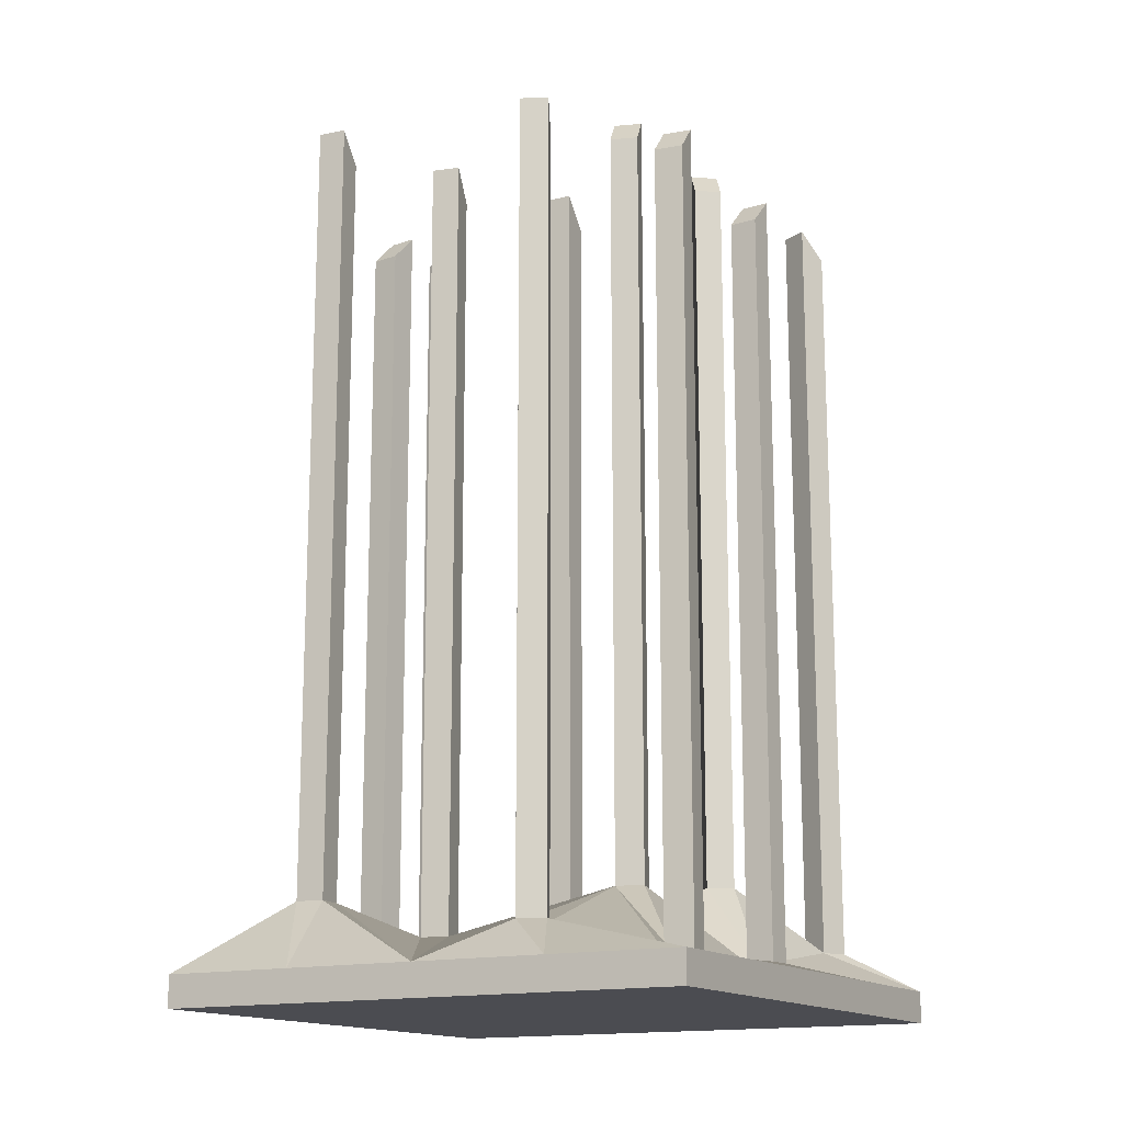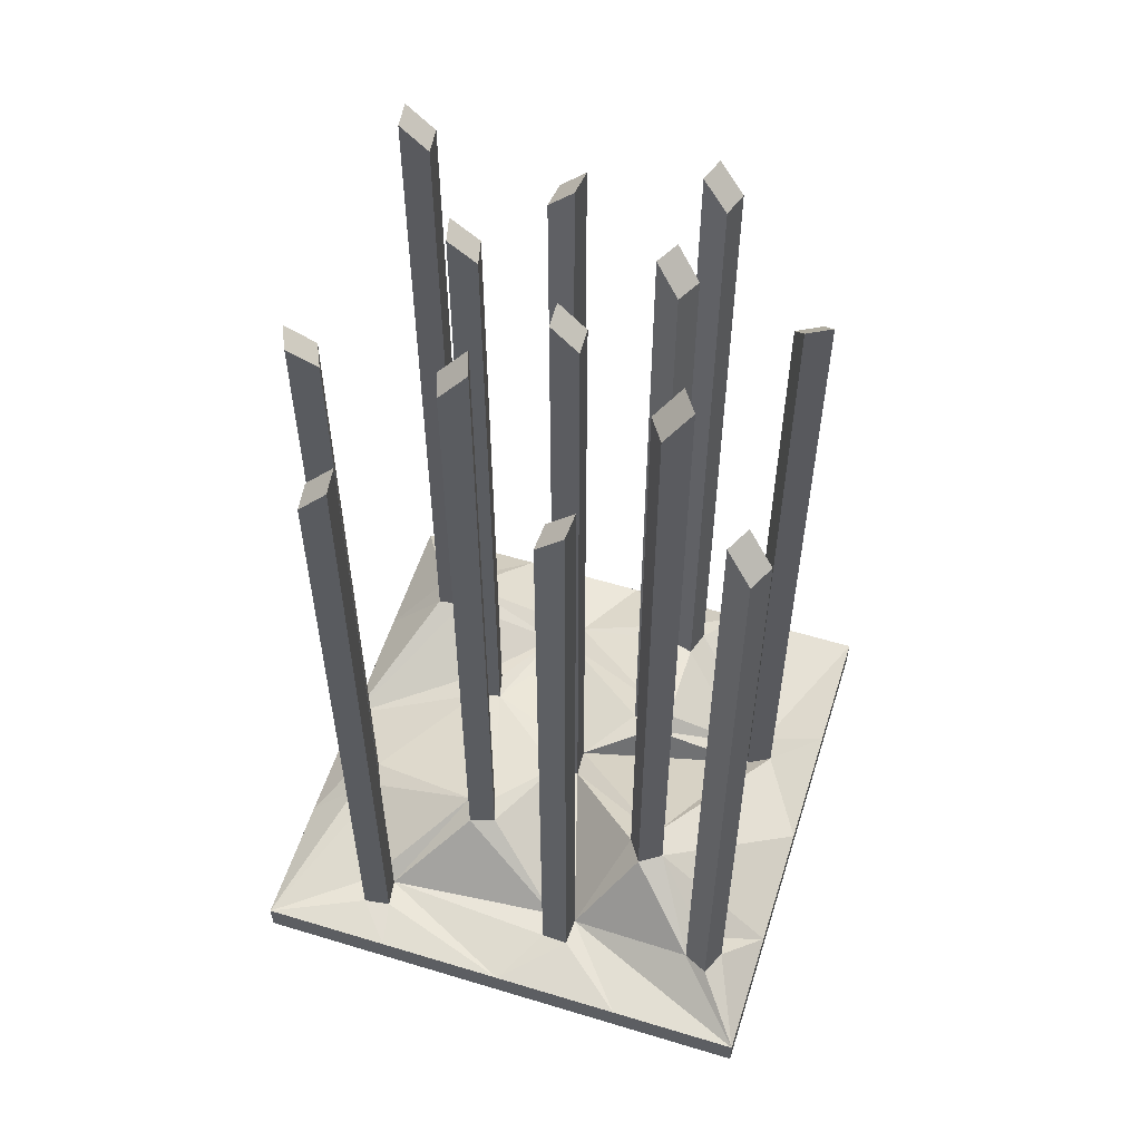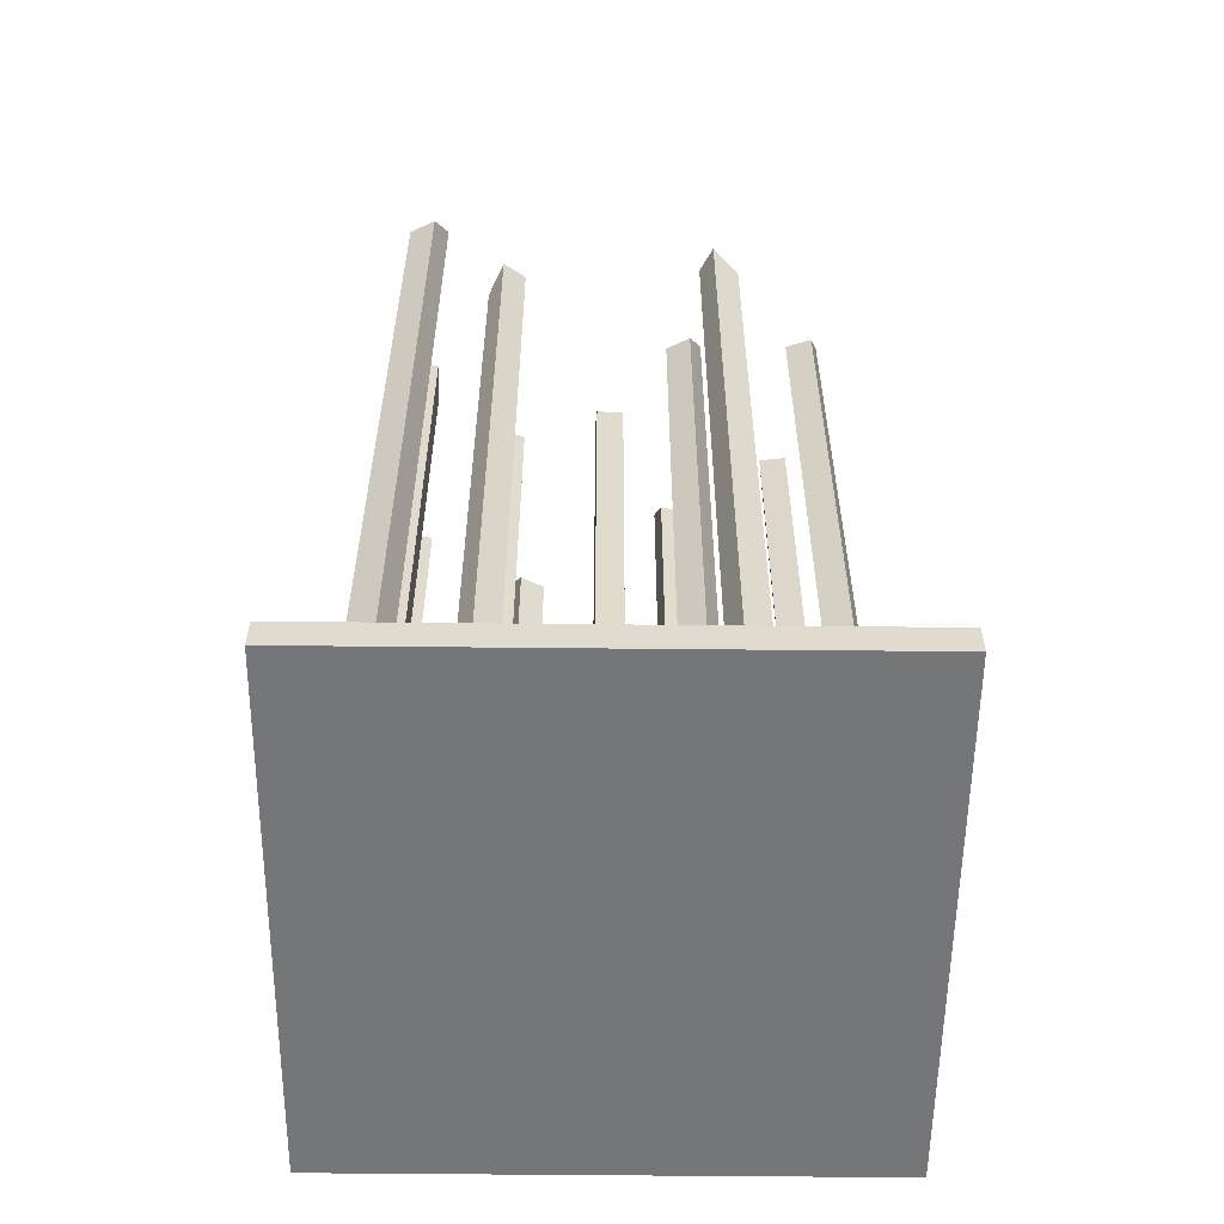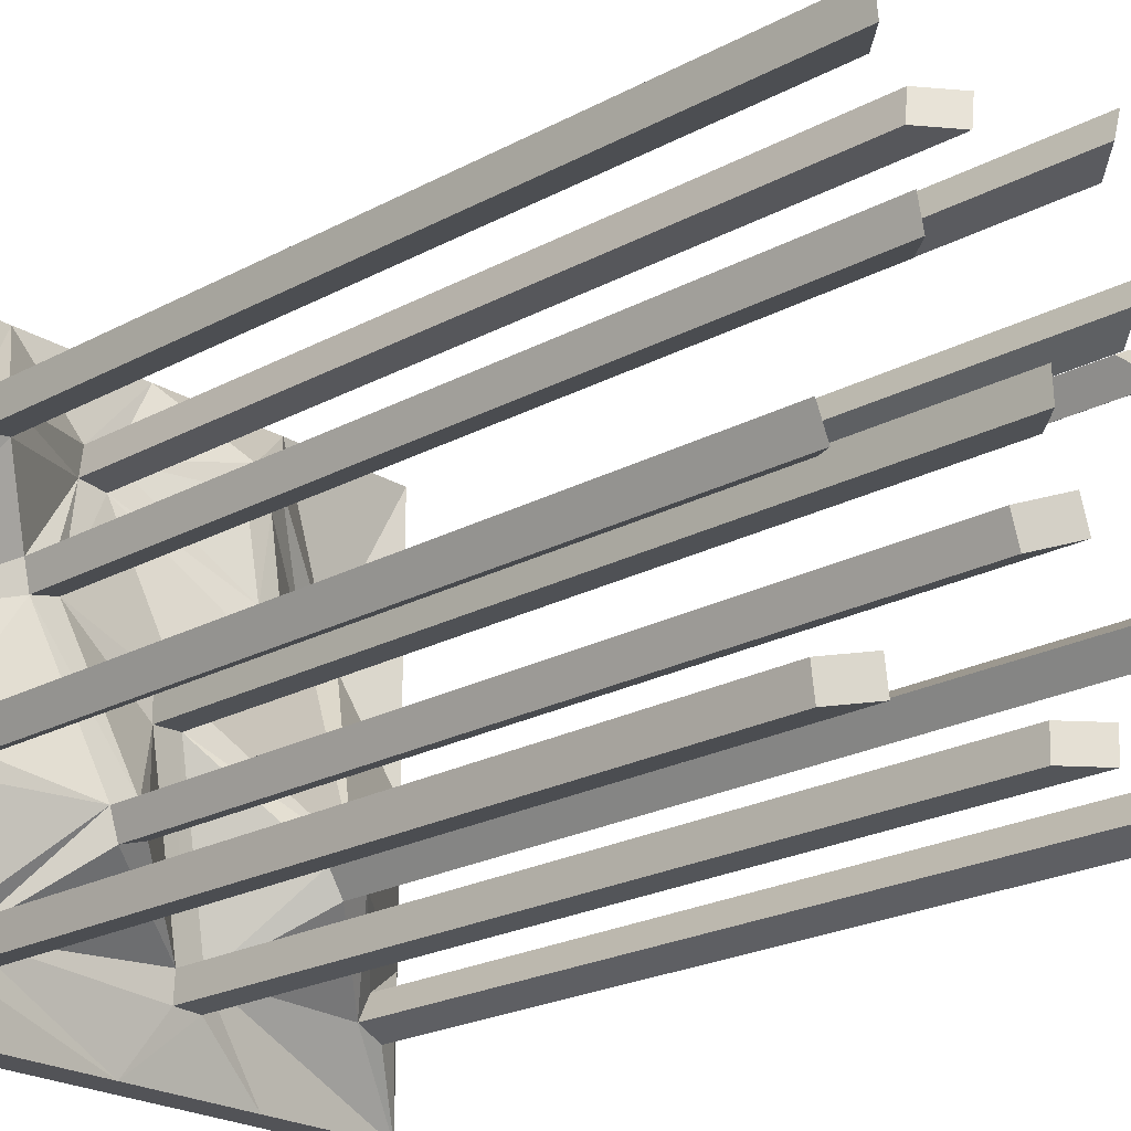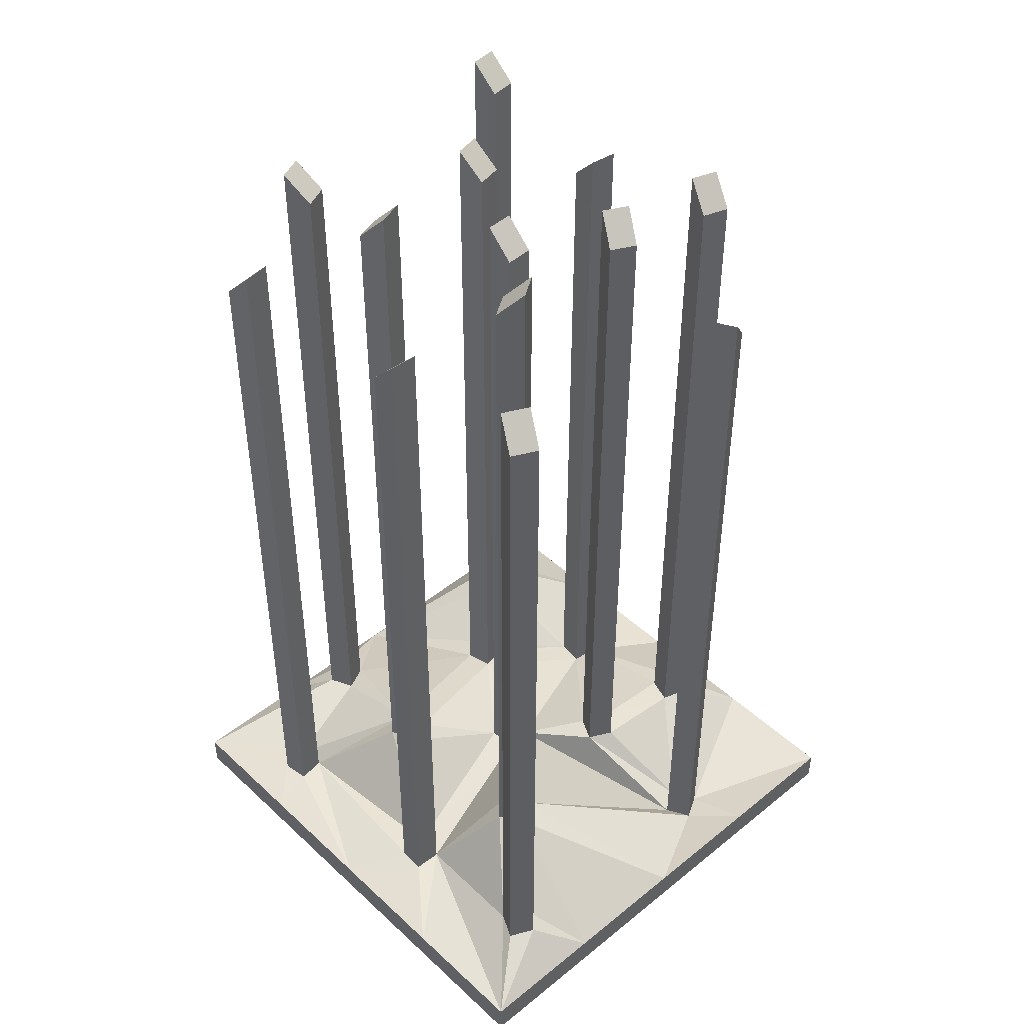
<metadata>
{"format":"obj","ext":"obj","renderer":"f3d","projection":"perspective","resolution":1024,"background":"white","views":[{"elev":-15.3,"azim":119.4,"up":"+Y"},{"elev":56.3,"azim":-162.4,"up":"+Y"},{"elev":-56.8,"azim":-90.6,"up":"+Y"},{"elev":-22.3,"azim":133.1,"up":"+Z"},{"elev":44.8,"azim":-133.1,"up":"+Y"}]}
</metadata>
<code>
o Cube
v 1.448 0.08537 1.448
v 1.448 -0.08537 1.448
v -1.448 0.08537 1.448
v -1.448 -0.08537 1.448
v 1.448 0.08537 -1.448
v 1.448 -0.08537 -1.448
v -1.448 0.08537 -1.448
v -1.448 -0.08537 -1.448
v 0.07484 4.532 -0.09385
v 0.07484 0.2808 -0.09385
v 0.08231 4.532 0.05597
v 0.08231 0.2808 0.05597
v -0.07339 4.378 -0.08645
v -0.07339 0.2808 -0.08645
v -0.06592 4.378 0.06336
v -0.06592 0.2808 0.06336
v 0.7061 4.532 0.2604
v 0.7061 0.2808 0.2604
v 0.741 4.532 0.4063
v 0.741 0.2808 0.4063
v 0.5617 4.378 0.2949
v 0.5617 0.2808 0.2949
v 0.5967 4.378 0.4408
v 0.5967 0.2808 0.4408
v -0.3405 4.416 -0.9919
v -0.3405 0.1642 -0.9919
v -0.3342 4.416 -1.142
v -0.3342 0.1642 -1.142
v -0.1922 4.261 -0.9857
v -0.1922 0.1642 -0.9857
v -0.1859 4.261 -1.136
v -0.1859 0.1642 -1.136
v 0.2341 4.399 1.01
v 0.2341 0.148 1.01
v 0.252 4.399 0.8607
v 0.252 0.148 0.8607
v 0.3815 4.245 1.027
v 0.3815 0.148 1.027
v 0.3994 4.245 0.8784
v 0.3994 0.148 0.8784
v 1.196 4.532 -0.5962
v 1.196 0.2808 -0.5962
v 1.259 4.532 -0.4598
v 1.259 0.2808 -0.4598
v 1.061 4.378 -0.5343
v 1.061 0.2808 -0.5343
v 1.124 4.378 -0.398
v 1.124 0.2808 -0.398
v -1.047 4.532 -1.054
v -1.047 0.2808 -1.054
v -1.113 4.532 -0.9192
v -1.113 0.2808 -0.9192
v -1.181 4.378 -1.119
v -1.181 0.2808 -1.119
v -1.246 4.378 -0.984
v -1.246 0.2808 -0.984
v -0.3059 4.614 0.3707
v -0.3059 0.3628 0.3707
v -0.3737 4.614 0.5046
v -0.3737 0.3628 0.5046
v -0.4383 4.46 0.3037
v -0.4383 0.3628 0.3037
v -0.5061 4.46 0.4375
v -0.5061 0.3628 0.4375
v -0.6852 4.861 -0.5051
v -0.6852 0.6098 -0.5051
v -0.7681 4.861 -0.6301
v -0.7681 0.6098 -0.6301
v -0.5615 4.707 -0.5871
v -0.5615 0.6098 -0.5871
v -0.6443 4.707 -0.7121
v -0.6443 0.6098 -0.7121
v 0.3153 4.766 -0.5182
v 0.3153 0.5143 -0.5182
v 0.267 4.766 -0.6602
v 0.267 0.5143 -0.6602
v 0.4558 4.611 -0.566
v 0.4558 0.5143 -0.566
v 0.4075 4.611 -0.708
v 0.4075 0.5143 -0.708
v 0.7894 4.382 -1.059
v 0.7894 0.1306 -1.059
v 0.768 4.382 -1.208
v 0.768 0.1306 -1.208
v 0.9363 4.228 -1.08
v 0.9363 0.1306 -1.08
v 0.9149 4.228 -1.229
v 0.9149 0.1306 -1.229
v 1.118 4.703 0.7535
v 1.118 0.4515 0.7535
v 1.136 4.703 0.9024
v 1.136 0.4515 0.9024
v 0.9702 4.549 0.7714
v 0.9702 0.4515 0.7714
v 0.9883 4.549 0.9203
v 0.9883 0.4515 0.9203
v -1.163 4.236 0.54
v -1.163 -0.01548 0.54
v -1.032 4.236 0.4681
v -1.032 -0.01548 0.4681
v -1.092 4.082 0.6703
v -1.092 -0.01548 0.6703
v -0.9605 4.082 0.5984
v -0.9605 -0.01548 0.5984
v -0.357 4.532 1.02
v -0.357 0.2808 1.02
v -0.403 4.532 1.163
v -0.403 0.2808 1.163
v -0.4982 4.378 0.9748
v -0.4982 0.2808 0.9748
v -0.5442 4.378 1.118
v -0.5442 0.2808 1.118
v 0 0.08537 1.448
v -1.448 0.08537 0
v -0 0.08537 -1.448
v 1.448 0.08537 -0
v 0.724 0.08537 1.448
v -1.448 0.08537 0.724
v -0.724 0.08537 -1.448
v 1.448 0.08537 -0.724
v -0.724 0.08537 1.448
v -1.448 0.08537 -0.724
v 0.724 0.08537 -1.448
v 1.448 0.08537 0.724
v 0.7894 2.545 -1.059
v 0.768 2.545 -1.208
v 0.9149 2.457 -1.229
v 0.9363 2.457 -1.08
v 0.7894 2.465 -1.059
v 0.768 2.465 -1.208
v 0.9149 2.384 -1.229
v 0.9363 2.384 -1.08
v 0.7894 1.28 -1.059
v 0.768 1.28 -1.208
v 0.9149 1.24 -1.229
v 0.9363 1.24 -1.08
v 0.768 1.333 -1.208
v 0.9149 1.292 -1.229
v 0.9363 1.292 -1.08
v 0.7894 1.333 -1.059
v 1.196 2.591 -0.5962
v 1.259 2.591 -0.4598
v 1.124 2.507 -0.398
v 1.061 2.507 -0.5343
v 1.196 2.492 -0.5962
v 1.259 2.492 -0.4598
v 1.124 2.412 -0.398
v 1.061 2.412 -0.5343
v 1.196 0.8927 -0.5962
v 1.259 0.8927 -0.4598
v 1.124 0.8705 -0.398
v 1.061 0.8705 -0.5343
v 1.259 0.9539 -0.4598
v 1.124 0.9295 -0.398
v 1.061 0.9295 -0.5343
v 1.196 0.9539 -0.5962
v 1.118 3.884 0.7535
v 1.136 3.884 0.9024
v 0.9883 3.759 0.9203
v 0.9702 3.759 0.7714
v 1.136 3.99 0.9024
v 0.9883 3.862 0.9203
v 0.9702 3.862 0.7714
v 1.118 3.99 0.7535
v 1.118 2.322 0.7535
v 1.136 2.322 0.9024
v 0.9883 2.254 0.9203
v 0.9702 2.254 0.7714
v 1.136 2.391 0.9024
v 0.9883 2.319 0.9203
v 0.9702 2.319 0.7714
v 1.118 2.391 0.7535
v 0.7061 1.591 0.2604
v 0.741 1.591 0.4063
v 0.5967 1.543 0.4408
v 0.5617 1.543 0.2949
v 0.741 1.668 0.4063
v 0.5967 1.618 0.4408
v 0.5617 1.618 0.2949
v 0.7061 1.668 0.2604
v 0.741 3.514 0.4063
v 0.5967 3.397 0.4408
v 0.5617 3.397 0.2949
v 0.7061 3.514 0.2604
v 0.7061 3.389 0.2604
v 0.741 3.389 0.4063
v 0.5967 3.276 0.4408
v 0.5617 3.276 0.2949
v 0.2341 1.171 1.01
v 0.252 1.171 0.8607
v 0.3994 1.134 0.8784
v 0.3815 1.134 1.027
v 0.252 1.25 0.8607
v 0.3994 1.21 0.8784
v 0.3815 1.21 1.027
v 0.2341 1.25 1.01
v -0.357 2.417 1.02
v -0.403 2.417 1.163
v -0.5442 2.339 1.118
v -0.4982 2.339 0.9748
v -0.357 2.361 1.02
v -0.403 2.361 1.163
v -0.5442 2.286 1.118
v -0.4982 2.286 0.9748
v -0.403 3.548 1.163
v -0.5442 3.429 1.118
v -0.4982 3.429 0.9748
v -0.357 3.548 1.02
v -0.403 3.6 1.163
v -0.5442 3.48 1.118
v -0.4982 3.48 0.9748
v -0.357 3.6 1.02
v -1.047 3.24 -1.054
v -1.113 3.24 -0.9192
v -1.246 3.132 -0.984
v -1.181 3.132 -1.119
v -1.113 3.321 -0.9192
v -1.246 3.21 -0.984
v -1.181 3.21 -1.119
v -1.047 3.321 -1.054
v -1.047 1.041 -1.054
v -1.113 1.041 -0.9192
v -1.246 1.013 -0.984
v -1.181 1.013 -1.119
v -1.113 1.121 -0.9192
v -1.246 1.091 -0.984
v -1.181 1.091 -1.119
v -1.047 1.121 -1.054
v -0.6852 3.759 -0.5051
v -0.7681 3.759 -0.6301
v -0.6443 3.644 -0.7121
v -0.5615 3.644 -0.5871
v -0.6852 3.675 -0.5051
v -0.7681 3.675 -0.6301
v -0.6443 3.563 -0.7121
v -0.5615 3.563 -0.5871
v 0.3153 2.64 -0.5182
v 0.267 2.64 -0.6602
v 0.4075 2.563 -0.708
v 0.4558 2.563 -0.566
v 0.3153 2.574 -0.5182
v 0.267 2.574 -0.6602
v 0.4075 2.499 -0.708
v 0.4558 2.499 -0.566
v -0.3405 2.855 -0.9919
v -0.3342 2.855 -1.142
v -0.1859 2.757 -1.136
v -0.1922 2.757 -0.9857
v -0.3342 2.946 -1.142
v -0.1859 2.845 -1.136
v -0.1922 2.845 -0.9857
v -0.3405 2.946 -0.9919
v 0.07484 2.915 -0.09385
v 0.08231 2.915 0.05597
v -0.06592 2.819 0.06336
v -0.07339 2.819 -0.08645
v 0.07484 2.83 -0.09385
v 0.08231 2.83 0.05597
v -0.06592 2.737 0.06336
v -0.07339 2.737 -0.08645
v -0.3059 1.512 0.3707
v -0.3737 1.512 0.5046
v -0.5061 1.47 0.4375
v -0.4383 1.47 0.3037
v -0.3737 1.623 0.5046
v -0.5061 1.577 0.4375
v -0.4383 1.577 0.3037
v -0.3059 1.623 0.3707
v -1.163 2.923 0.54
v -1.032 2.923 0.4681
v -0.9605 2.816 0.5984
v -1.092 2.816 0.6703
v -1.032 3.038 0.4681
v -0.9605 2.927 0.5984
v -1.092 2.927 0.6703
v -1.163 3.038 0.54
f 1 117 113 121 3 4 2
f 3 118 114 122 7 8 4
f 7 119 115 123 5 6 8
f 5 120 116 124 1 2 6
f 8 6 2 4
f 257 258 12 10
f 258 259 16 12
f 259 260 14 16
f 260 257 10 14
f 11 9 13 15
f 173 174 20 18
f 174 175 24 20
f 175 176 22 24
f 176 173 18 22
f 19 17 21 23
f 245 246 28 26
f 246 247 32 28
f 247 248 30 32
f 248 245 26 30
f 27 25 29 31
f 189 190 36 34
f 190 191 40 36
f 191 192 38 40
f 192 189 34 38
f 35 33 37 39
f 149 150 44 42
f 150 151 48 44
f 151 152 46 48
f 152 149 42 46
f 43 41 45 47
f 221 222 52 50
f 222 223 56 52
f 223 224 54 56
f 224 221 50 54
f 51 49 53 55
f 261 262 60 58
f 262 263 64 60
f 263 264 62 64
f 264 261 58 62
f 59 57 61 63
f 233 234 68 66
f 234 235 72 68
f 235 236 70 72
f 236 233 66 70
f 67 65 69 71
f 241 242 76 74
f 242 243 80 76
f 243 244 78 80
f 244 241 74 78
f 75 73 77 79
f 133 134 84 82
f 134 135 88 84
f 135 136 86 88
f 136 133 82 86
f 83 81 85 87
f 165 166 92 90
f 166 167 96 92
f 167 168 94 96
f 168 165 90 94
f 91 89 93 95
f 269 270 100 98
f 270 271 104 100
f 271 272 102 104
f 272 269 98 102
f 99 97 101 103
f 201 202 108 106
f 202 203 112 108
f 203 204 110 112
f 204 201 106 110
f 107 105 109 111
f 117 1 92
f 124 92 1
f 92 124 90
f 96 117 92
f 117 96 38
f 113 117 38
f 34 113 38
f 113 34 108
f 121 113 108
f 112 121 108
f 112 102 121
f 121 102 3
f 118 3 102
f 98 118 102
f 114 118 98
f 102 112 104
f 112 110 104
f 110 106 60
f 64 110 60
f 106 34 60
f 106 108 34
f 36 60 34
f 58 60 36
f 110 64 104
f 62 104 64
f 100 104 62
f 98 100 66
f 62 16 100
f 62 58 16
f 114 98 66
f 68 114 66
f 122 114 68
f 56 122 52
f 122 68 52
f 52 68 50
f 68 72 50
f 122 56 7
f 56 54 7
f 54 50 7
f 26 7 50
f 72 26 50
f 72 70 26
f 119 7 26
f 28 119 26
f 115 119 28
f 32 115 28
f 30 82 32
f 76 80 30
f 30 10 76
f 74 76 10
f 80 82 30
f 82 115 32
f 84 115 82
f 123 115 84
f 88 123 84
f 123 88 5
f 88 86 5
f 46 5 86
f 46 42 5
f 120 5 42
f 44 120 42
f 116 120 44
f 48 116 44
f 86 78 46
f 86 82 78
f 78 82 80
f 46 78 48
f 48 78 18
f 116 48 18
f 20 116 18
f 94 116 20
f 90 116 94
f 124 116 90
f 40 94 20
f 38 96 40
f 96 94 40
f 24 40 20
f 18 74 22
f 78 74 18
f 30 26 14
f 10 30 14
f 22 74 10
f 70 14 26
f 70 66 14
f 14 66 16
f 66 100 16
f 12 22 10
f 16 22 12
f 36 16 58
f 22 40 24
f 36 40 22
f 22 16 36
f 85 81 125 128
f 87 85 128 127
f 83 87 127 126
f 81 83 126 125
f 128 125 129 132
f 127 128 132 131
f 126 127 131 130
f 125 126 130 129
f 139 140 133 136
f 138 139 136 135
f 137 138 135 134
f 140 137 134 133
f 129 130 137 140
f 130 131 138 137
f 131 132 139 138
f 132 129 140 139
f 45 41 141 144
f 47 45 144 143
f 43 47 143 142
f 41 43 142 141
f 144 141 145 148
f 143 144 148 147
f 142 143 147 146
f 141 142 146 145
f 155 156 149 152
f 154 155 152 151
f 153 154 151 150
f 156 153 150 149
f 145 146 153 156
f 146 147 154 153
f 147 148 155 154
f 148 145 156 155
f 163 164 157 160
f 162 163 160 159
f 161 162 159 158
f 164 161 158 157
f 89 91 161 164
f 91 95 162 161
f 95 93 163 162
f 93 89 164 163
f 171 172 165 168
f 170 171 168 167
f 169 170 167 166
f 172 169 166 165
f 157 158 169 172
f 158 159 170 169
f 159 160 171 170
f 160 157 172 171
f 179 180 173 176
f 178 179 176 175
f 177 178 175 174
f 180 177 174 173
f 185 186 177 180
f 186 187 178 177
f 187 188 179 178
f 188 185 180 179
f 21 17 184 183
f 23 21 183 182
f 19 23 182 181
f 17 19 181 184
f 183 184 185 188
f 182 183 188 187
f 181 182 187 186
f 184 181 186 185
f 195 196 189 192
f 194 195 192 191
f 193 194 191 190
f 196 193 190 189
f 33 35 193 196
f 35 39 194 193
f 39 37 195 194
f 37 33 196 195
f 207 208 197 200
f 206 207 200 199
f 205 206 199 198
f 208 205 198 197
f 200 197 201 204
f 199 200 204 203
f 198 199 203 202
f 197 198 202 201
f 212 209 205 208
f 209 210 206 205
f 210 211 207 206
f 211 212 208 207
f 109 105 212 211
f 111 109 211 210
f 107 111 210 209
f 105 107 209 212
f 219 220 213 216
f 218 219 216 215
f 217 218 215 214
f 220 217 214 213
f 49 51 217 220
f 51 55 218 217
f 55 53 219 218
f 53 49 220 219
f 227 228 221 224
f 226 227 224 223
f 225 226 223 222
f 228 225 222 221
f 213 214 225 228
f 214 215 226 225
f 215 216 227 226
f 216 213 228 227
f 69 65 229 232
f 71 69 232 231
f 67 71 231 230
f 65 67 230 229
f 232 229 233 236
f 231 232 236 235
f 230 231 235 234
f 229 230 234 233
f 77 73 237 240
f 79 77 240 239
f 75 79 239 238
f 73 75 238 237
f 240 237 241 244
f 239 240 244 243
f 238 239 243 242
f 237 238 242 241
f 251 252 245 248
f 250 251 248 247
f 249 250 247 246
f 252 249 246 245
f 25 27 249 252
f 27 31 250 249
f 31 29 251 250
f 29 25 252 251
f 13 9 253 256
f 15 13 256 255
f 11 15 255 254
f 9 11 254 253
f 256 253 257 260
f 255 256 260 259
f 254 255 259 258
f 253 254 258 257
f 267 268 261 264
f 266 267 264 263
f 265 266 263 262
f 268 265 262 261
f 57 59 265 268
f 59 63 266 265
f 63 61 267 266
f 61 57 268 267
f 275 276 269 272
f 274 275 272 271
f 273 274 271 270
f 276 273 270 269
f 97 99 273 276
f 99 103 274 273
f 103 101 275 274
f 101 97 276 275

</code>
